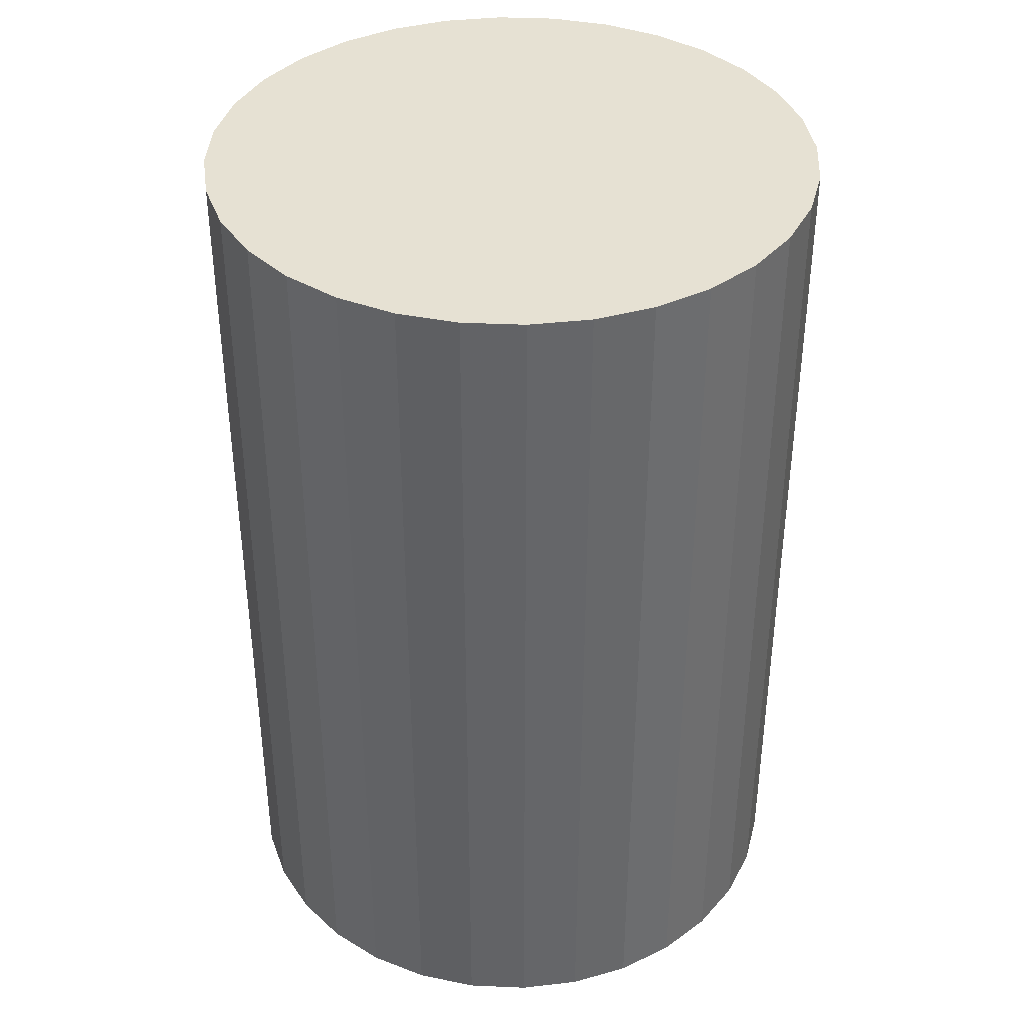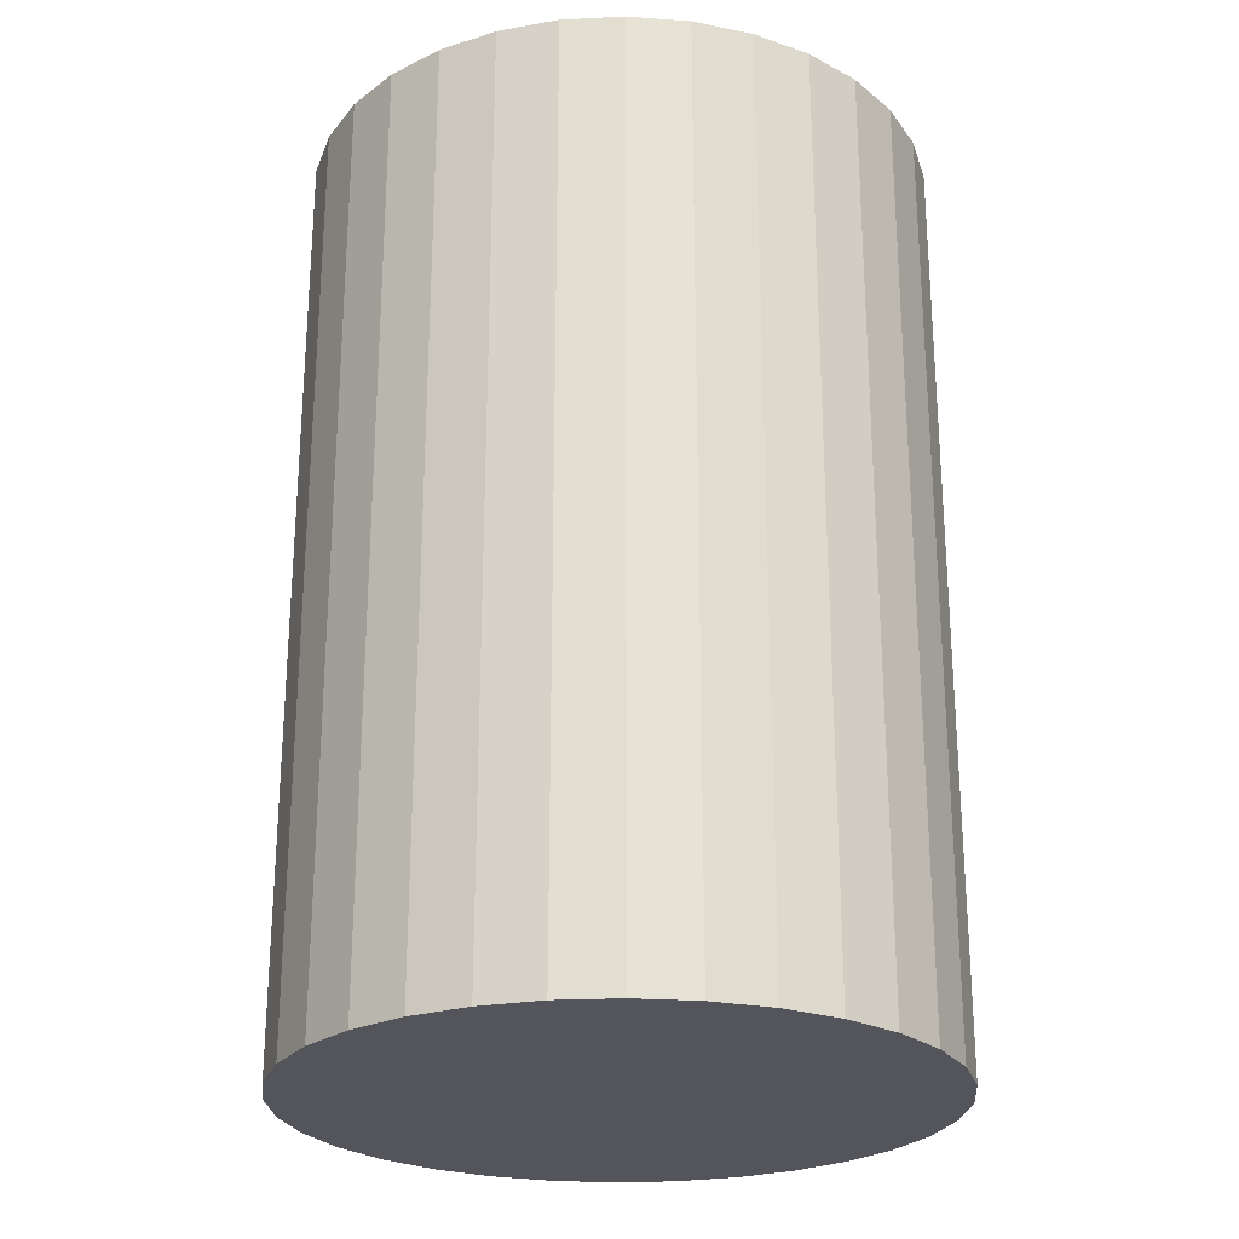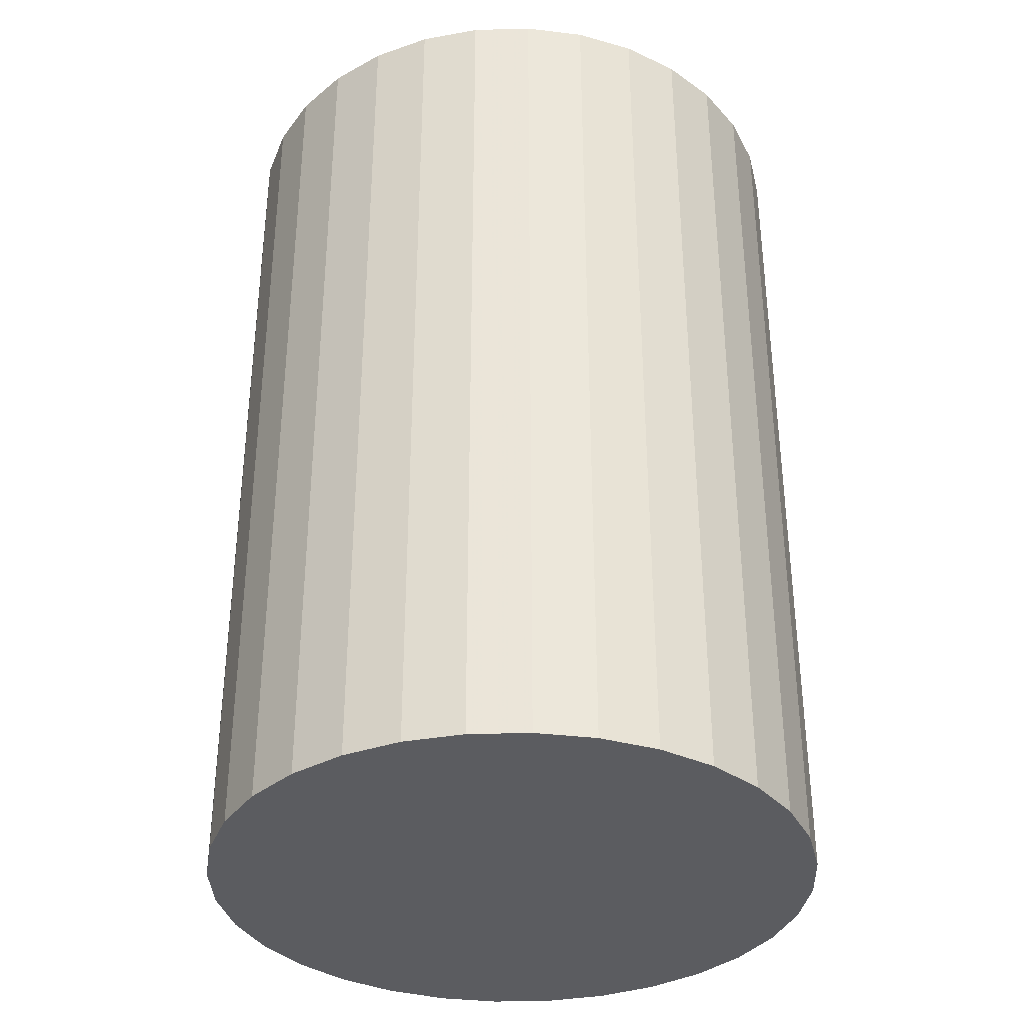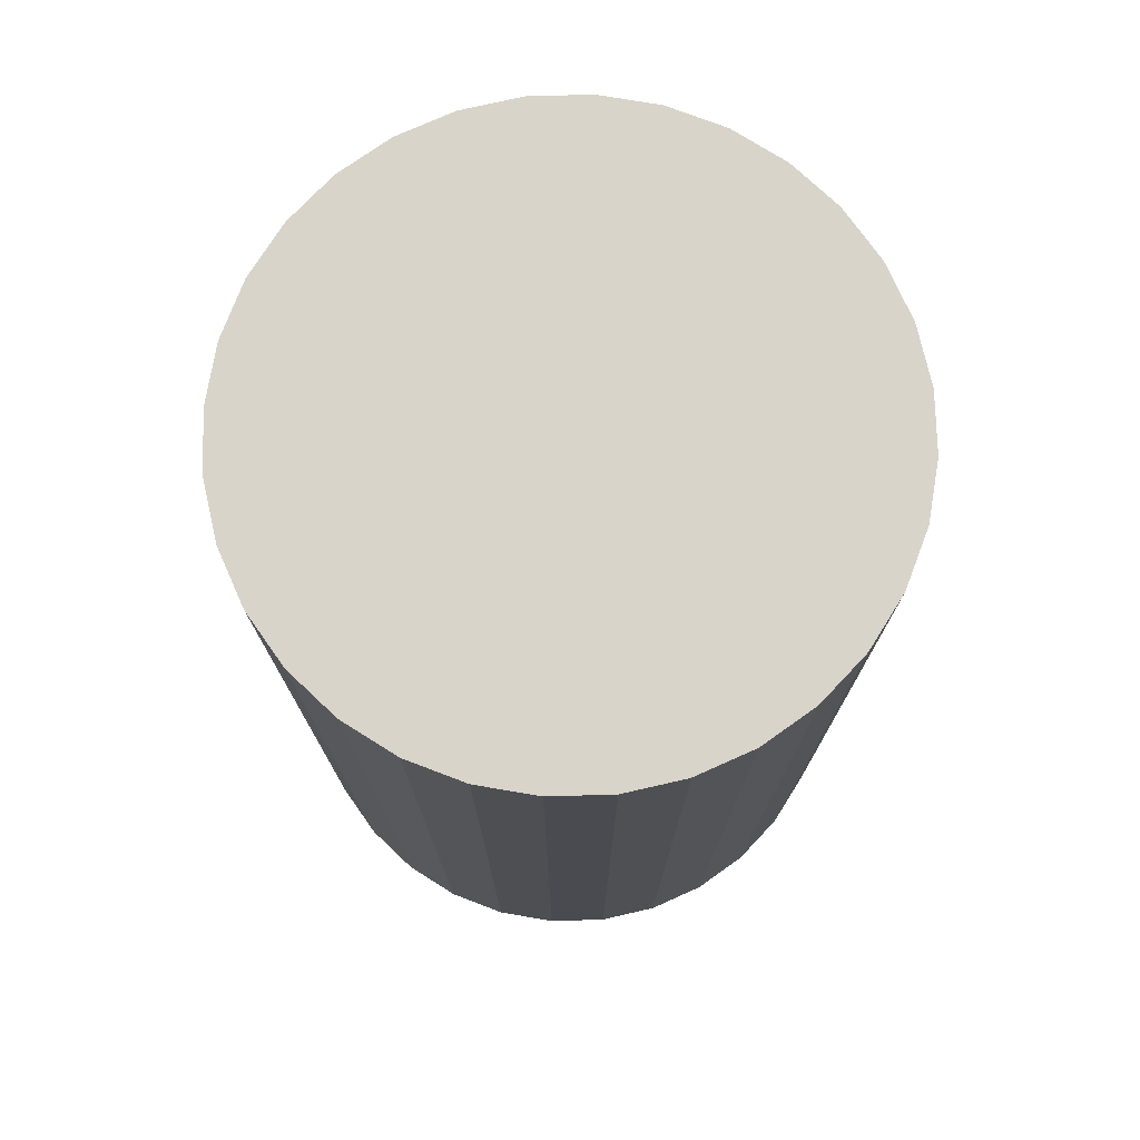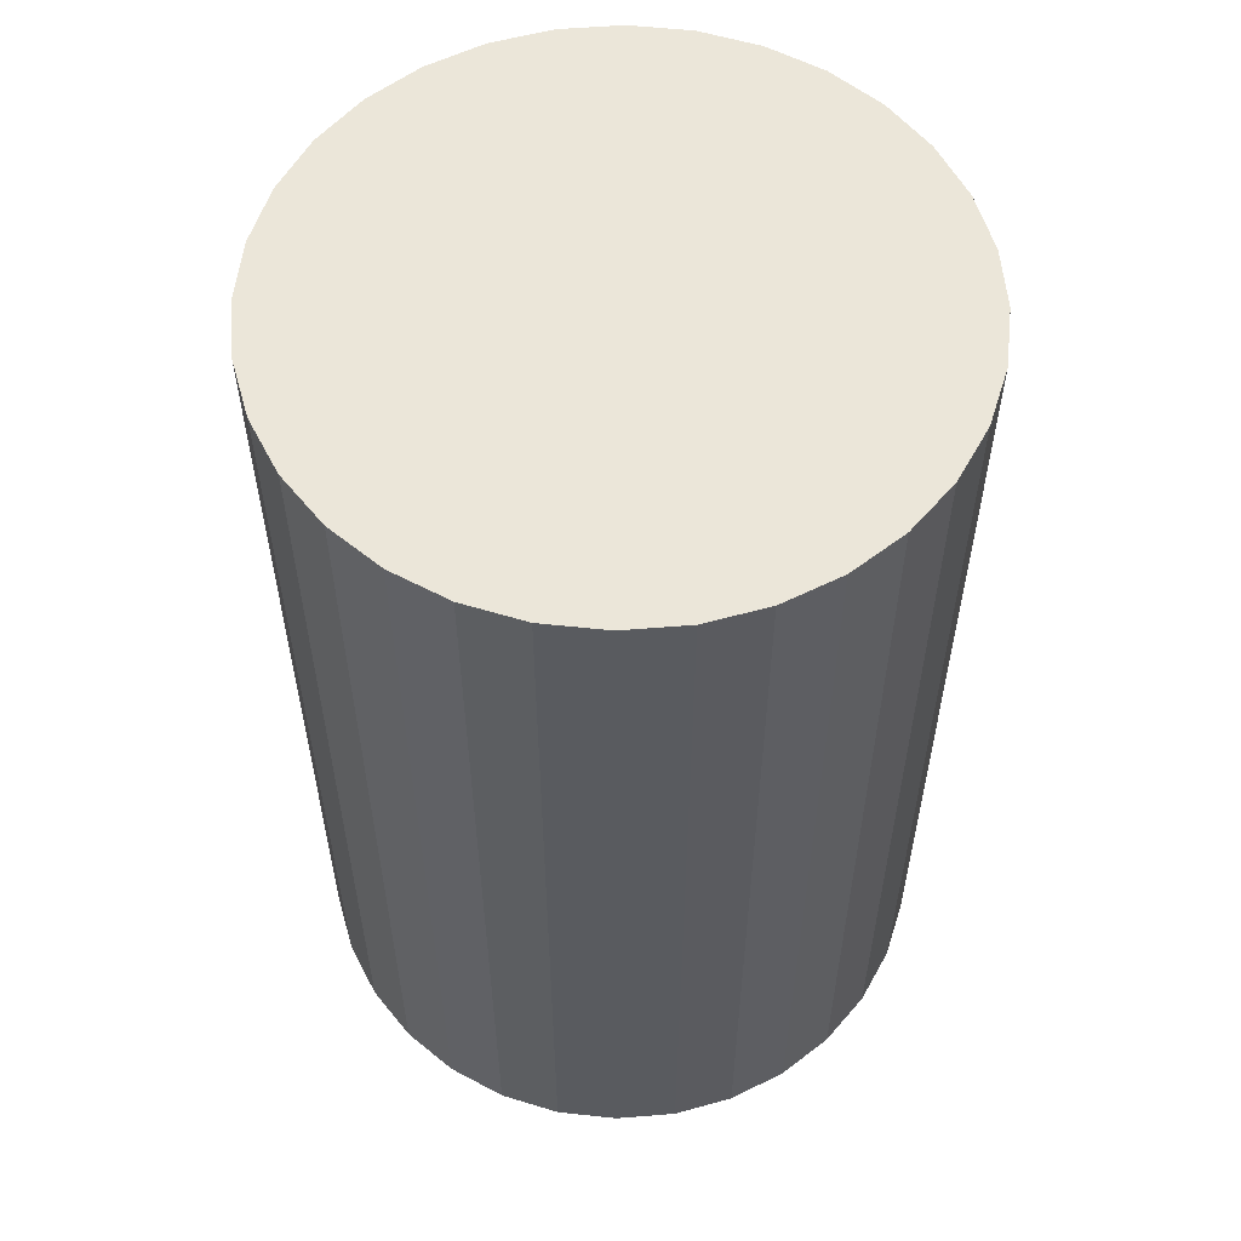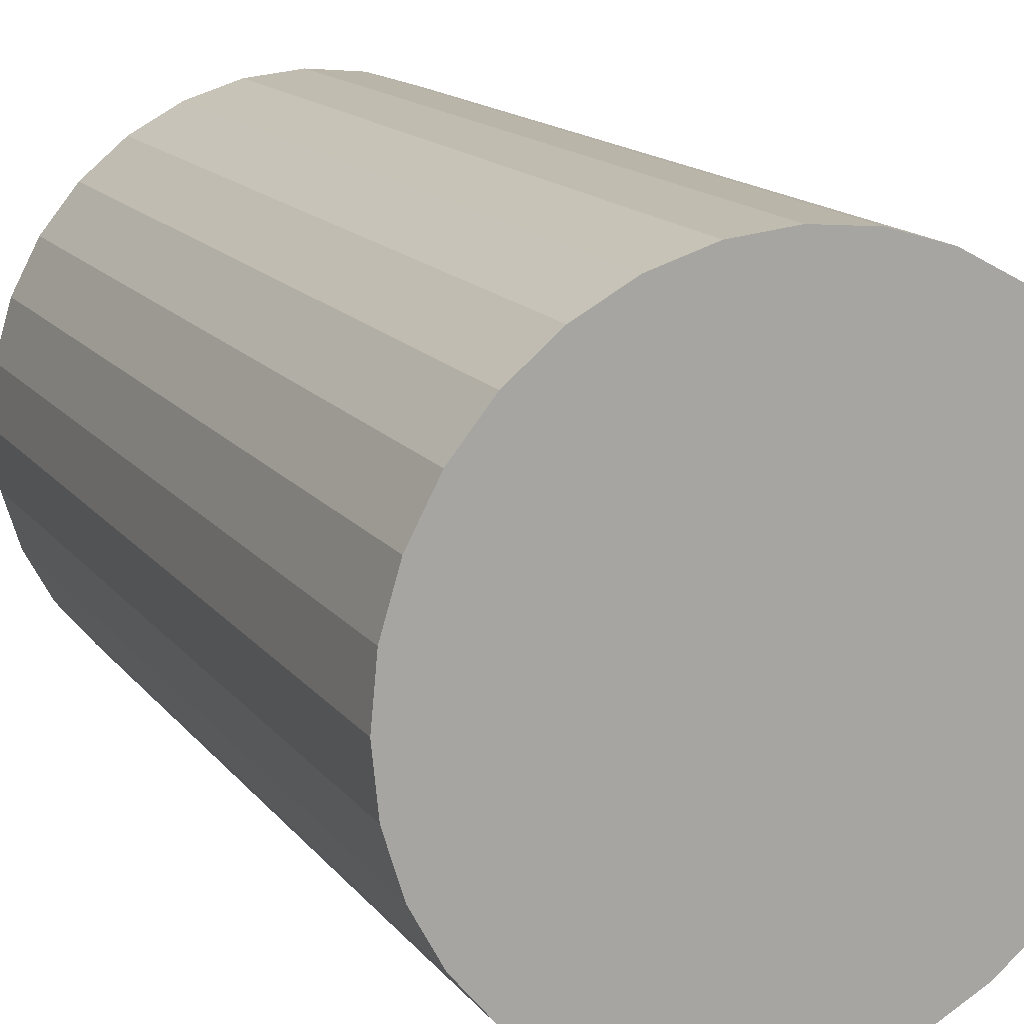
<metadata>
{"format":"obj","ext":"obj","renderer":"f3d","projection":"perspective","resolution":1024,"background":"white","views":[{"elev":38.7,"azim":-137.5,"up":"+Z"},{"elev":-25.0,"azim":134.0,"up":"+Z"},{"elev":-35.3,"azim":52.8,"up":"+Z"},{"elev":75.5,"azim":139.0,"up":"+Z"},{"elev":57.0,"azim":158.3,"up":"+Z"},{"elev":15.2,"azim":-24.4,"up":"+Y"}]}
</metadata>
<code>
v 0 0 -0.04175
v 0.02791 0 -0.04175
v 0.02791 0 0.04175
v 0 0 0.04175
v 0.02738 0.005446 -0.04175
v 0.02738 0.005446 0.04175
v 0.02579 0.01068 -0.04175
v 0.02579 0.01068 0.04175
v 0.02321 0.01551 -0.04175
v 0.02321 0.01551 0.04175
v 0.01974 0.01974 -0.04175
v 0.01974 0.01974 0.04175
v 0.01551 0.02321 -0.04175
v 0.01551 0.02321 0.04175
v 0.01068 0.02579 -0.04175
v 0.01068 0.02579 0.04175
v 0.005446 0.02738 -0.04175
v 0.005446 0.02738 0.04175
v 0 0.02791 -0.04175
v 0 0.02791 0.04175
v -0.005446 0.02738 -0.04175
v -0.005446 0.02738 0.04175
v -0.01068 0.02579 -0.04175
v -0.01068 0.02579 0.04175
v -0.01551 0.02321 -0.04175
v -0.01551 0.02321 0.04175
v -0.01974 0.01974 -0.04175
v -0.01974 0.01974 0.04175
v -0.02321 0.01551 -0.04175
v -0.02321 0.01551 0.04175
v -0.02579 0.01068 -0.04175
v -0.02579 0.01068 0.04175
v -0.02738 0.005446 -0.04175
v -0.02738 0.005446 0.04175
v -0.02791 0 -0.04175
v -0.02791 0 0.04175
v -0.02738 -0.005446 -0.04175
v -0.02738 -0.005446 0.04175
v -0.02579 -0.01068 -0.04175
v -0.02579 -0.01068 0.04175
v -0.02321 -0.01551 -0.04175
v -0.02321 -0.01551 0.04175
v -0.01974 -0.01974 -0.04175
v -0.01974 -0.01974 0.04175
v -0.01551 -0.02321 -0.04175
v -0.01551 -0.02321 0.04175
v -0.01068 -0.02579 -0.04175
v -0.01068 -0.02579 0.04175
v -0.005446 -0.02738 -0.04175
v -0.005446 -0.02738 0.04175
v -0 -0.02791 -0.04175
v -0 -0.02791 0.04175
v 0.005446 -0.02738 -0.04175
v 0.005446 -0.02738 0.04175
v 0.01068 -0.02579 -0.04175
v 0.01068 -0.02579 0.04175
v 0.01551 -0.02321 -0.04175
v 0.01551 -0.02321 0.04175
v 0.01974 -0.01974 -0.04175
v 0.01974 -0.01974 0.04175
v 0.02321 -0.01551 -0.04175
v 0.02321 -0.01551 0.04175
v 0.02579 -0.01068 -0.04175
v 0.02579 -0.01068 0.04175
v 0.02738 -0.005446 -0.04175
v 0.02738 -0.005446 0.04175
f 2 1 5
f 2 5 3
f 3 5 6
f 3 6 4
f 5 1 7
f 5 7 6
f 6 7 8
f 6 8 4
f 7 1 9
f 7 9 8
f 8 9 10
f 8 10 4
f 9 1 11
f 9 11 10
f 10 11 12
f 10 12 4
f 11 1 13
f 11 13 12
f 12 13 14
f 12 14 4
f 13 1 15
f 13 15 14
f 14 15 16
f 14 16 4
f 15 1 17
f 15 17 16
f 16 17 18
f 16 18 4
f 17 1 19
f 17 19 18
f 18 19 20
f 18 20 4
f 19 1 21
f 19 21 20
f 20 21 22
f 20 22 4
f 21 1 23
f 21 23 22
f 22 23 24
f 22 24 4
f 23 1 25
f 23 25 24
f 24 25 26
f 24 26 4
f 25 1 27
f 25 27 26
f 26 27 28
f 26 28 4
f 27 1 29
f 27 29 28
f 28 29 30
f 28 30 4
f 29 1 31
f 29 31 30
f 30 31 32
f 30 32 4
f 31 1 33
f 31 33 32
f 32 33 34
f 32 34 4
f 33 1 35
f 33 35 34
f 34 35 36
f 34 36 4
f 35 1 37
f 35 37 36
f 36 37 38
f 36 38 4
f 37 1 39
f 37 39 38
f 38 39 40
f 38 40 4
f 39 1 41
f 39 41 40
f 40 41 42
f 40 42 4
f 41 1 43
f 41 43 42
f 42 43 44
f 42 44 4
f 43 1 45
f 43 45 44
f 44 45 46
f 44 46 4
f 45 1 47
f 45 47 46
f 46 47 48
f 46 48 4
f 47 1 49
f 47 49 48
f 48 49 50
f 48 50 4
f 49 1 51
f 49 51 50
f 50 51 52
f 50 52 4
f 51 1 53
f 51 53 52
f 52 53 54
f 52 54 4
f 53 1 55
f 53 55 54
f 54 55 56
f 54 56 4
f 55 1 57
f 55 57 56
f 56 57 58
f 56 58 4
f 57 1 59
f 57 59 58
f 58 59 60
f 58 60 4
f 59 1 61
f 59 61 60
f 60 61 62
f 60 62 4
f 61 1 63
f 61 63 62
f 62 63 64
f 62 64 4
f 63 1 65
f 63 65 64
f 64 65 66
f 64 66 4
f 65 1 2
f 65 2 66
f 66 2 3
f 66 3 4

</code>
